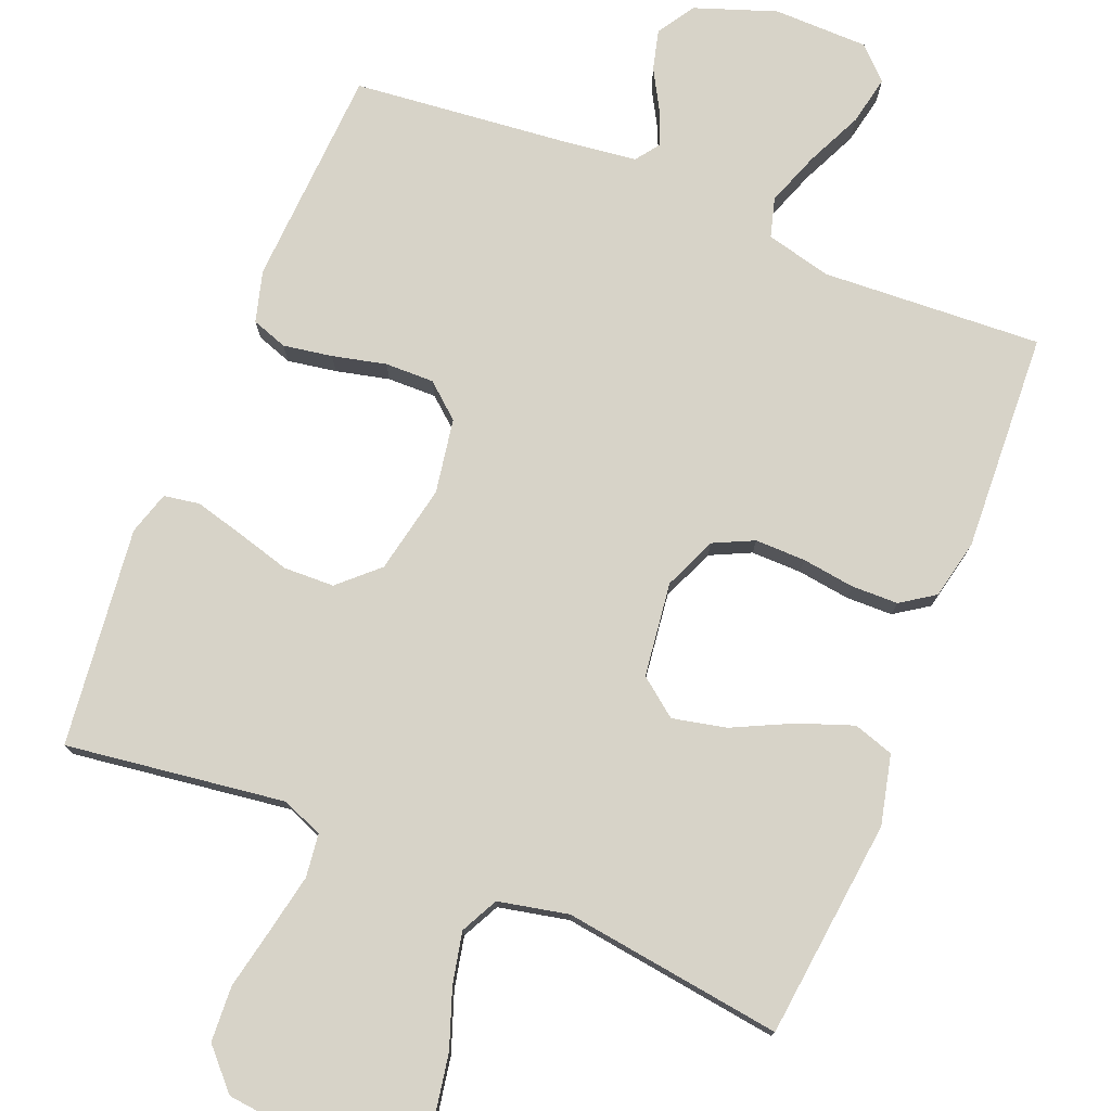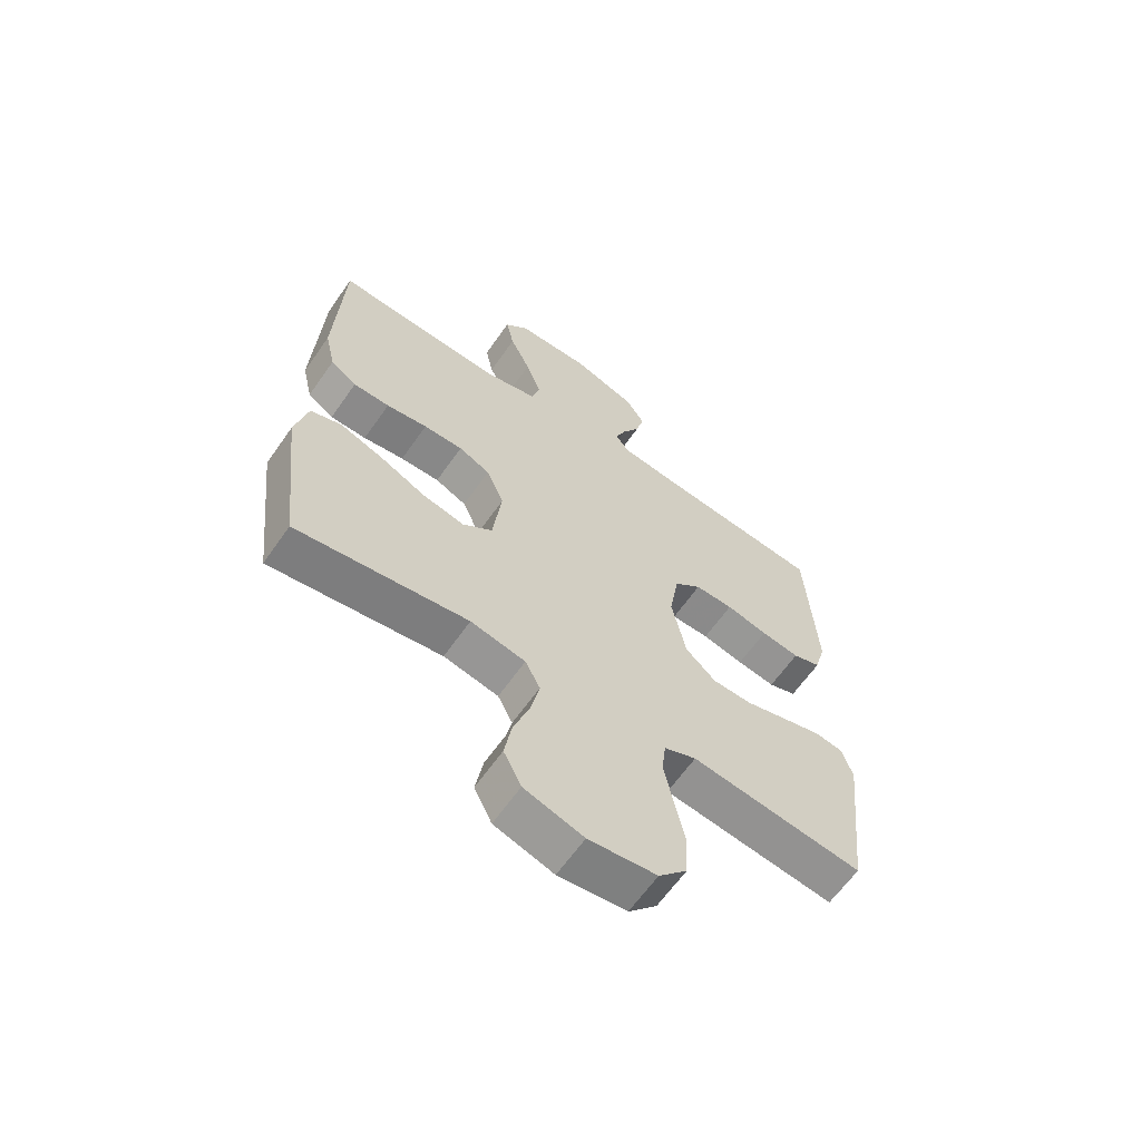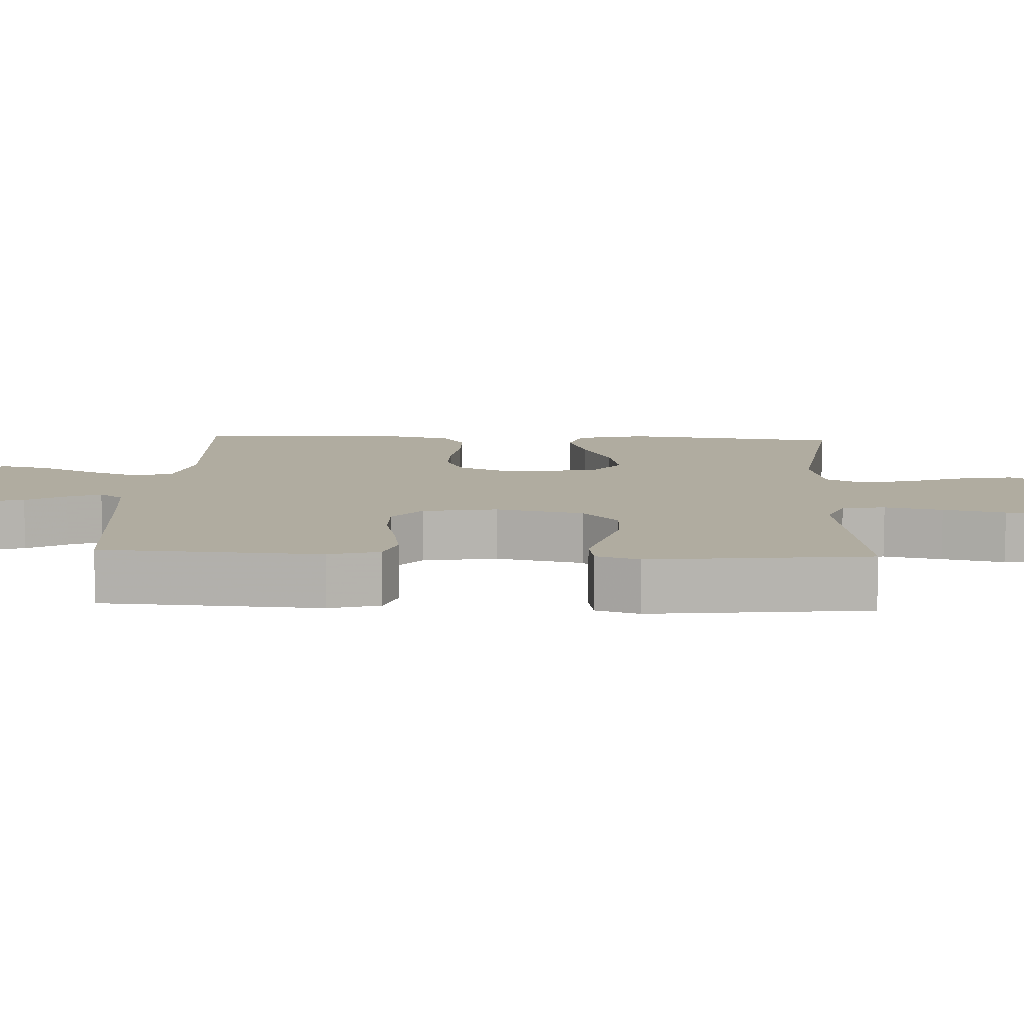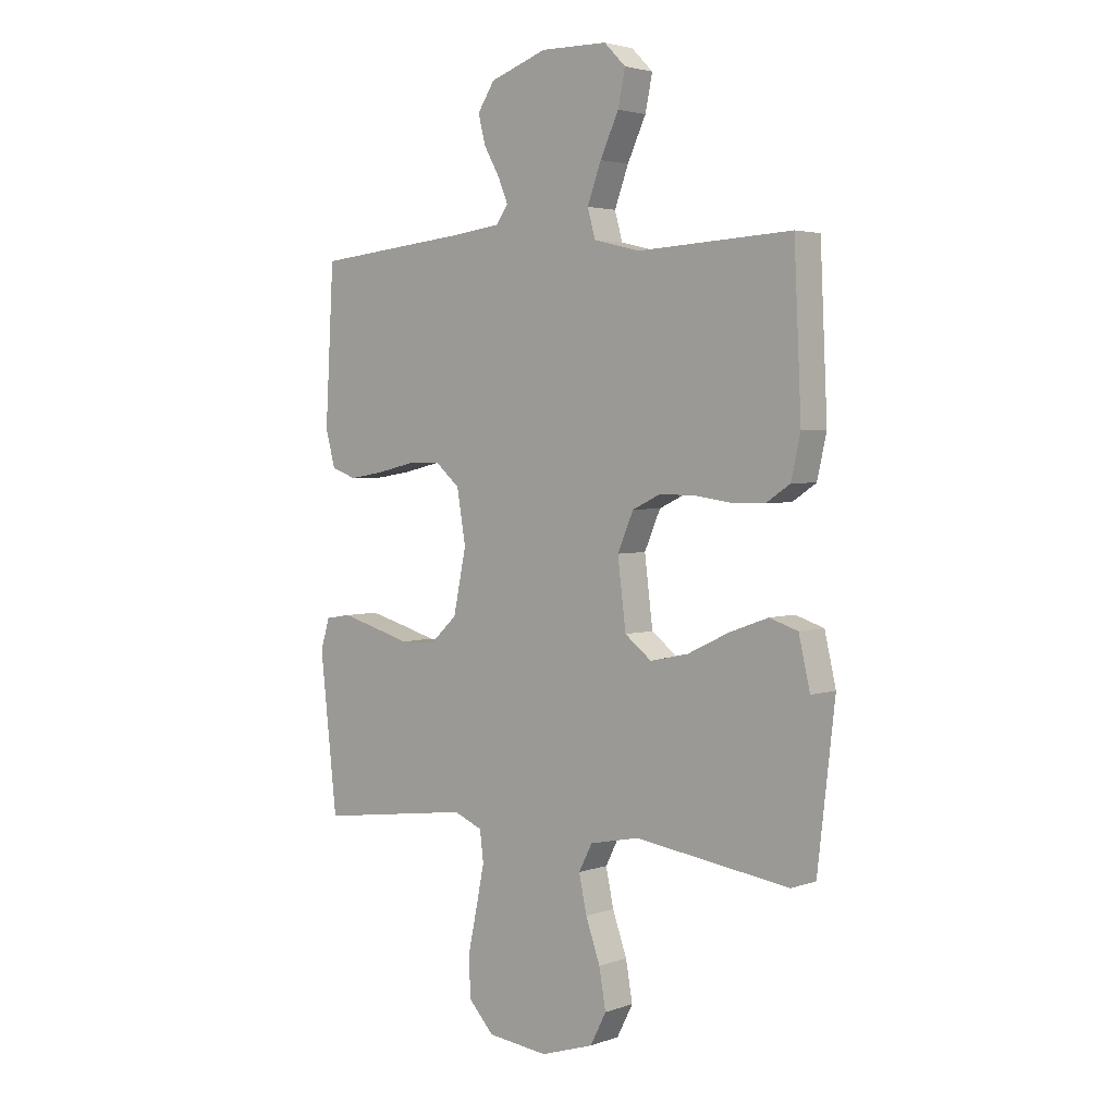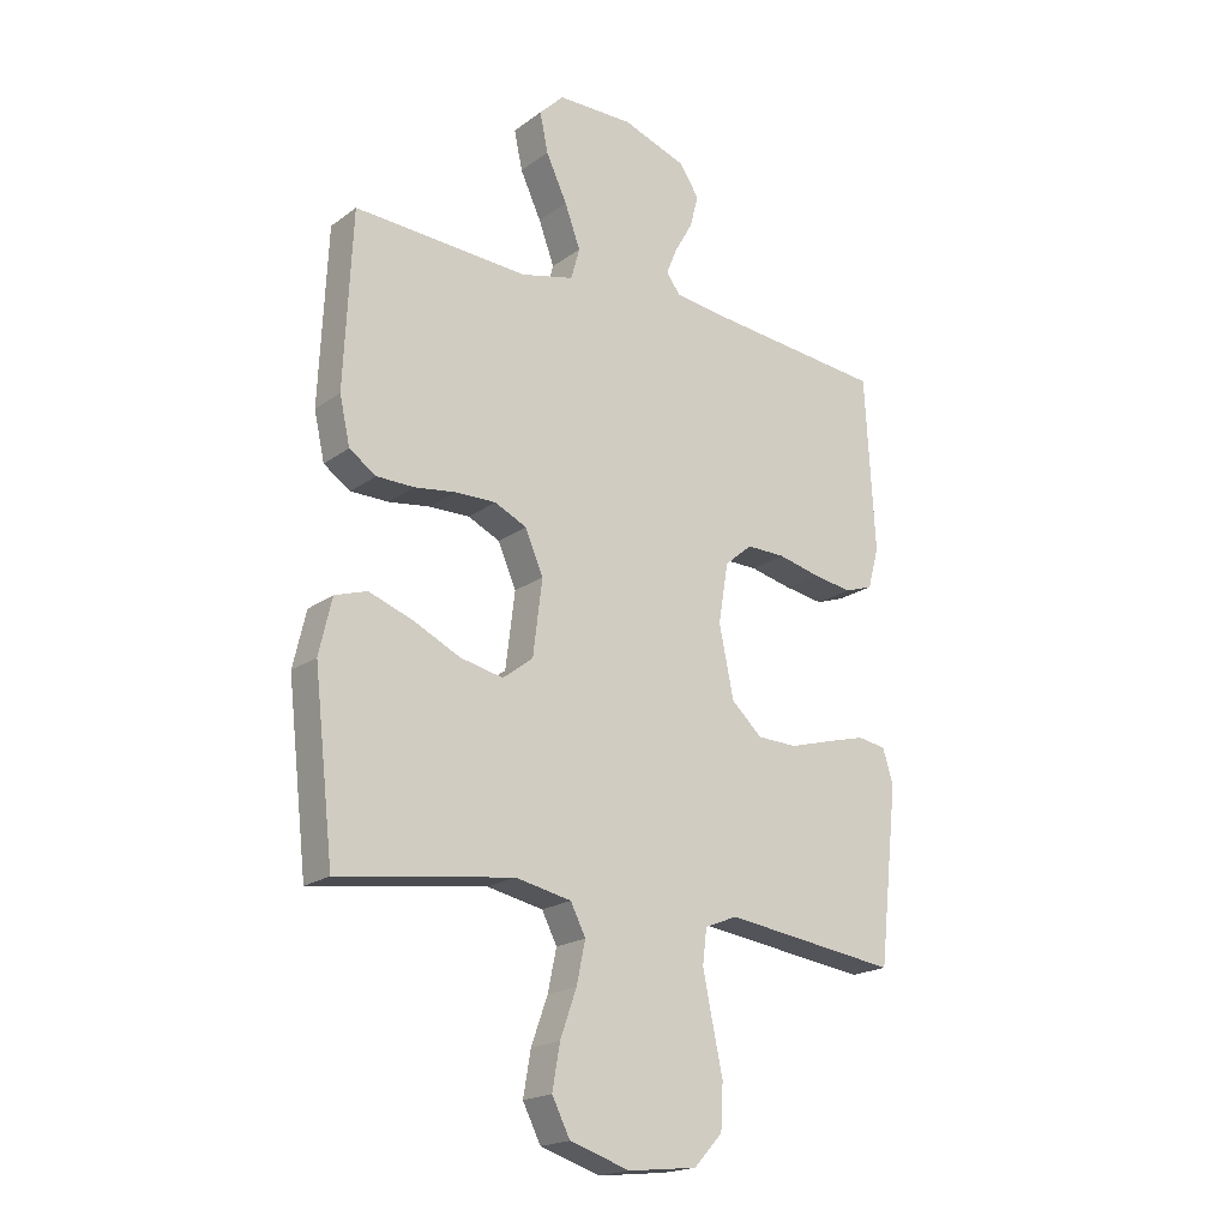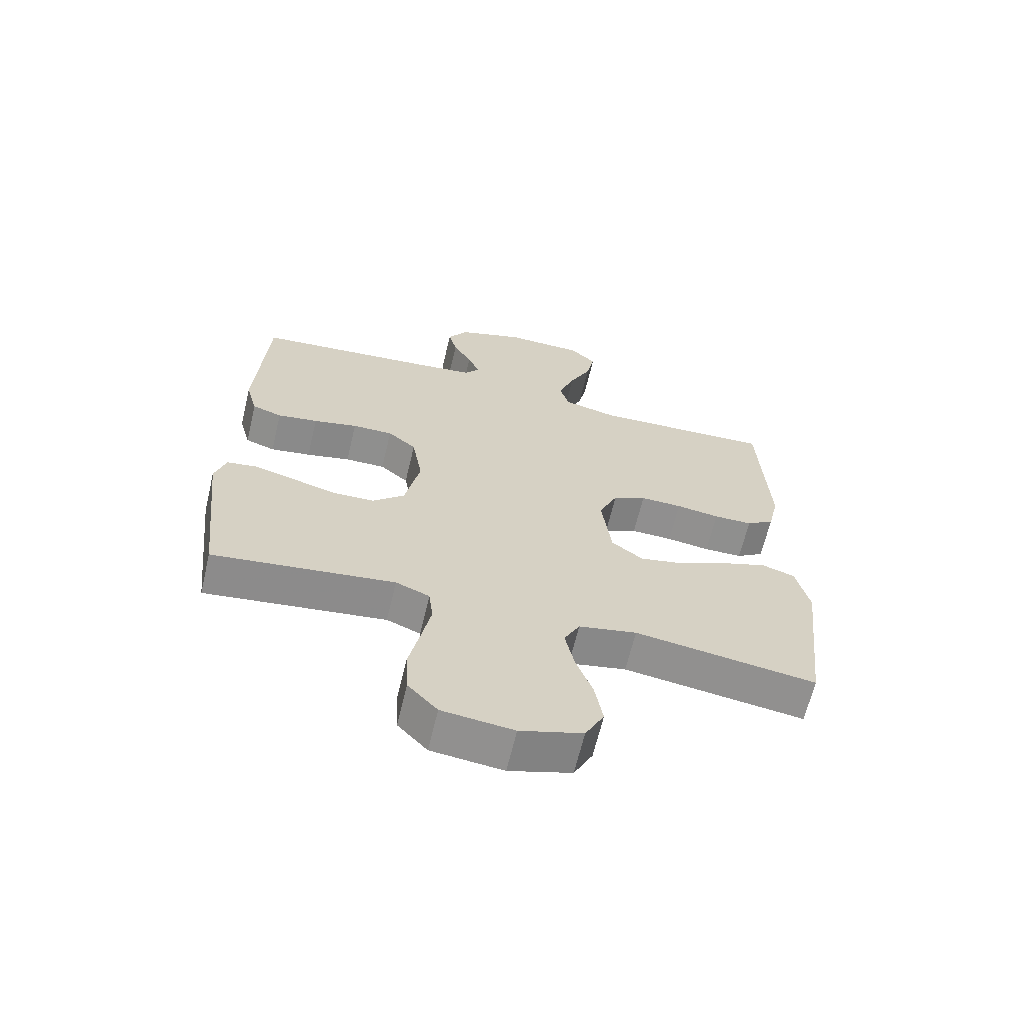
<metadata>
{"format":"obj","ext":"obj","renderer":"f3d","projection":"perspective","resolution":1024,"background":"white","views":[{"elev":76.6,"azim":-158.1,"up":"+Y"},{"elev":-63.2,"azim":-34.9,"up":"+Z"},{"elev":10.0,"azim":92.6,"up":"+Y"},{"elev":3.3,"azim":-139.4,"up":"+Z"},{"elev":-19.5,"azim":-37.1,"up":"+Z"},{"elev":-65.3,"azim":166.6,"up":"+Z"}]}
</metadata>
<code>
v -0.5 0.07 0.5
v -0.2 0.07 0.484
v -0.11 0.07 0.506
v -0.095 0.07 0.56
v -0.122 0.07 0.633
v -0.158 0.07 0.71
v -0.172 0.07 0.777
v -0.13 0.07 0.819
v 0 0.07 0.821
v 0.111 0.07 0.782
v 0.144 0.07 0.731
v 0.13 0.07 0.676
v 0.099 0.07 0.621
v 0.08 0.07 0.575
v 0.104 0.07 0.542
v 0.2 0.07 0.53
v 0.5 0.07 0.5
v 0.517 0.07 0.2
v 0.498 0.07 0.13
v 0.449 0.07 0.113
v 0.382 0.07 0.124
v 0.309 0.07 0.141
v 0.242 0.07 0.142
v 0.195 0.07 0.102
v 0.178 0.07 0
v 0.203 0.07 -0.121
v 0.256 0.07 -0.17
v 0.325 0.07 -0.172
v 0.399 0.07 -0.151
v 0.466 0.07 -0.133
v 0.515 0.07 -0.141
v 0.533 0.07 -0.2
v 0.5 0.07 -0.5
v 0.2 0.07 -0.46
v 0.144 0.07 -0.483
v 0.137 0.07 -0.542
v 0.153 0.07 -0.621
v 0.171 0.07 -0.706
v 0.167 0.07 -0.782
v 0.118 0.07 -0.835
v 0 0.07 -0.848
v -0.103 0.07 -0.815
v -0.134 0.07 -0.754
v -0.121 0.07 -0.679
v -0.093 0.07 -0.6
v -0.078 0.07 -0.529
v -0.104 0.07 -0.478
v -0.2 0.07 -0.458
v -0.5 0.07 -0.5
v -0.534 0.07 -0.2
v -0.512 0.07 -0.105
v -0.457 0.07 -0.087
v -0.382 0.07 -0.114
v -0.301 0.07 -0.153
v -0.227 0.07 -0.169
v -0.175 0.07 -0.129
v -0.159 0.07 0
v -0.19 0.07 0.072
v -0.245 0.07 0.098
v -0.314 0.07 0.097
v -0.386 0.07 0.087
v -0.45 0.07 0.088
v -0.496 0.07 0.119
v -0.514 0.07 0.2
v -0.5 0 0.5
v -0.2 0 0.484
v -0.11 0 0.506
v -0.095 0 0.56
v -0.122 0 0.633
v -0.158 0 0.71
v -0.172 0 0.777
v -0.13 0 0.819
v 0 0 0.821
v 0.111 0 0.782
v 0.144 0 0.731
v 0.13 0 0.676
v 0.099 0 0.621
v 0.08 0 0.575
v 0.104 0 0.542
v 0.2 0 0.53
v 0.5 0 0.5
v 0.517 0 0.2
v 0.498 0 0.13
v 0.449 0 0.113
v 0.382 0 0.124
v 0.309 0 0.141
v 0.242 0 0.142
v 0.195 0 0.102
v 0.178 0 0
v 0.203 0 -0.121
v 0.256 0 -0.17
v 0.325 0 -0.172
v 0.399 0 -0.151
v 0.466 0 -0.133
v 0.515 0 -0.141
v 0.533 0 -0.2
v 0.5 0 -0.5
v 0.2 0 -0.46
v 0.144 0 -0.483
v 0.137 0 -0.542
v 0.153 0 -0.621
v 0.171 0 -0.706
v 0.167 0 -0.782
v 0.118 0 -0.835
v 0 0 -0.848
v -0.103 0 -0.815
v -0.134 0 -0.754
v -0.121 0 -0.679
v -0.093 0 -0.6
v -0.078 0 -0.529
v -0.104 0 -0.478
v -0.2 0 -0.458
v -0.5 0 -0.5
v -0.534 0 -0.2
v -0.512 0 -0.105
v -0.457 0 -0.087
v -0.382 0 -0.114
v -0.301 0 -0.153
v -0.227 0 -0.169
v -0.175 0 -0.129
v -0.159 0 0
v -0.19 0 0.072
v -0.245 0 0.098
v -0.314 0 0.097
v -0.386 0 0.087
v -0.45 0 0.088
v -0.496 0 0.119
v -0.514 0 0.2
f 64 1 2
f 63 64 2
f 62 63 2
f 61 62 2
f 60 61 2
f 59 60 2 3
f 58 59 3
f 57 58 3 4
f 52 53 54
f 51 52 54
f 50 51 54
f 49 50 54
f 48 49 54
f 47 48 54 55
f 46 47 55 56
f 43 44 45
f 42 43 45
f 41 42 45
f 40 41 45
f 39 40 45
f 38 39 45
f 37 38 45
f 36 37 45 46
f 46 56 57
f 36 46 57
f 35 36 57
f 32 33 34
f 31 32 34
f 30 31 34
f 29 30 34
f 28 29 34
f 27 28 34 35
f 20 21 22
f 19 20 22
f 18 19 22
f 17 18 22
f 16 17 22
f 15 16 22 23
f 14 15 23 24
f 11 12 13
f 10 11 13
f 9 10 13
f 8 9 13
f 7 8 13
f 6 7 13
f 5 6 13
f 4 5 13 14
f 14 24 25
f 4 14 25
f 57 4 25
f 26 27 35 57
f 25 26 57
f 66 65 128
f 66 128 127
f 66 127 126
f 66 126 125
f 66 125 124
f 67 66 124 123
f 67 123 122
f 68 67 122 121
f 118 117 116
f 118 116 115
f 118 115 114
f 118 114 113
f 118 113 112
f 119 118 112 111
f 120 119 111 110
f 109 108 107
f 109 107 106
f 109 106 105
f 109 105 104
f 109 104 103
f 109 103 102
f 109 102 101
f 110 109 101 100
f 121 120 110
f 121 110 100
f 121 100 99
f 98 97 96
f 98 96 95
f 98 95 94
f 98 94 93
f 98 93 92
f 99 98 92 91
f 86 85 84
f 86 84 83
f 86 83 82
f 86 82 81
f 86 81 80
f 87 86 80 79
f 88 87 79 78
f 77 76 75
f 77 75 74
f 77 74 73
f 77 73 72
f 77 72 71
f 77 71 70
f 77 70 69
f 78 77 69 68
f 89 88 78
f 89 78 68
f 89 68 121
f 121 99 91 90
f 121 90 89
f 1 65 66 2
f 2 66 67 3
f 3 67 68 4
f 4 68 69 5
f 5 69 70 6
f 6 70 71 7
f 7 71 72 8
f 8 72 73 9
f 9 73 74 10
f 10 74 75 11
f 11 75 76 12
f 12 76 77 13
f 13 77 78 14
f 14 78 79 15
f 15 79 80 16
f 16 80 81 17
f 17 81 82 18
f 18 82 83 19
f 19 83 84 20
f 20 84 85 21
f 21 85 86 22
f 22 86 87 23
f 23 87 88 24
f 24 88 89 25
f 25 89 90 26
f 26 90 91 27
f 27 91 92 28
f 28 92 93 29
f 29 93 94 30
f 30 94 95 31
f 31 95 96 32
f 32 96 97 33
f 33 97 98 34
f 34 98 99 35
f 35 99 100 36
f 36 100 101 37
f 37 101 102 38
f 38 102 103 39
f 39 103 104 40
f 40 104 105 41
f 41 105 106 42
f 42 106 107 43
f 43 107 108 44
f 44 108 109 45
f 45 109 110 46
f 46 110 111 47
f 47 111 112 48
f 48 112 113 49
f 49 113 114 50
f 50 114 115 51
f 51 115 116 52
f 52 116 117 53
f 53 117 118 54
f 54 118 119 55
f 55 119 120 56
f 56 120 121 57
f 57 121 122 58
f 58 122 123 59
f 59 123 124 60
f 60 124 125 61
f 61 125 126 62
f 62 126 127 63
f 63 127 128 64
f 64 128 65 1

</code>
